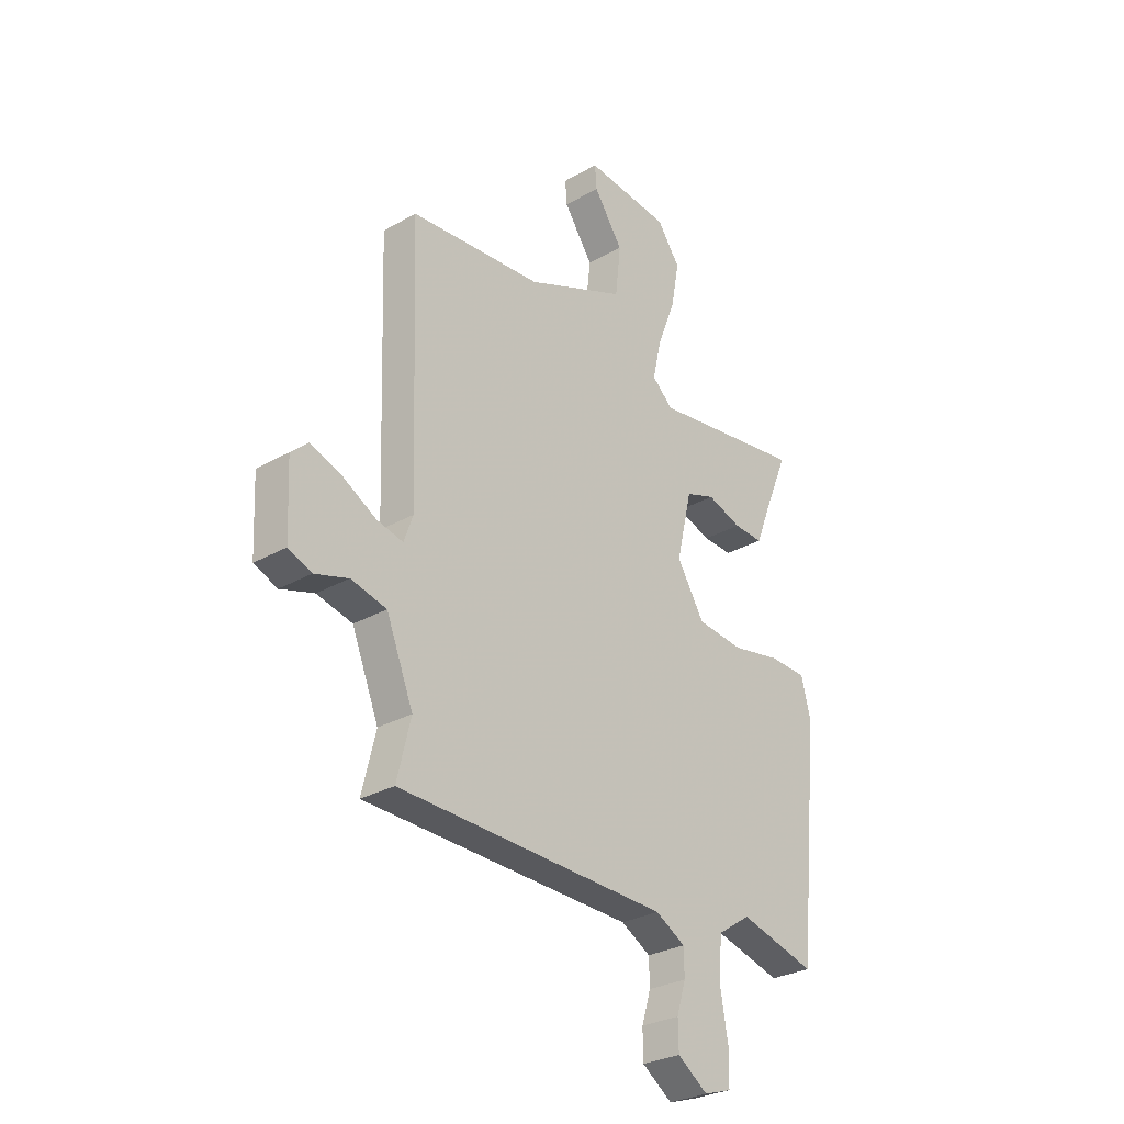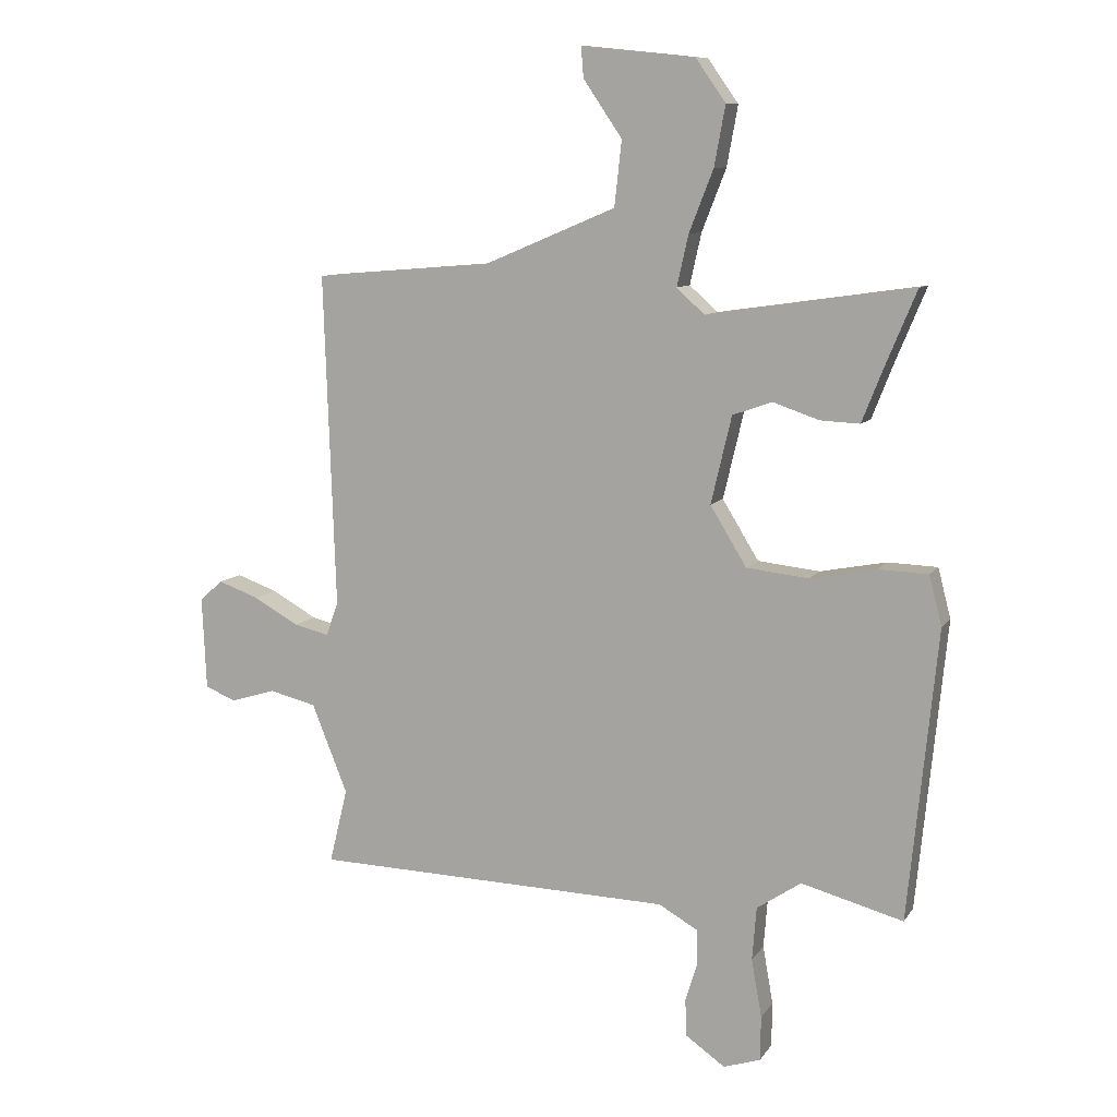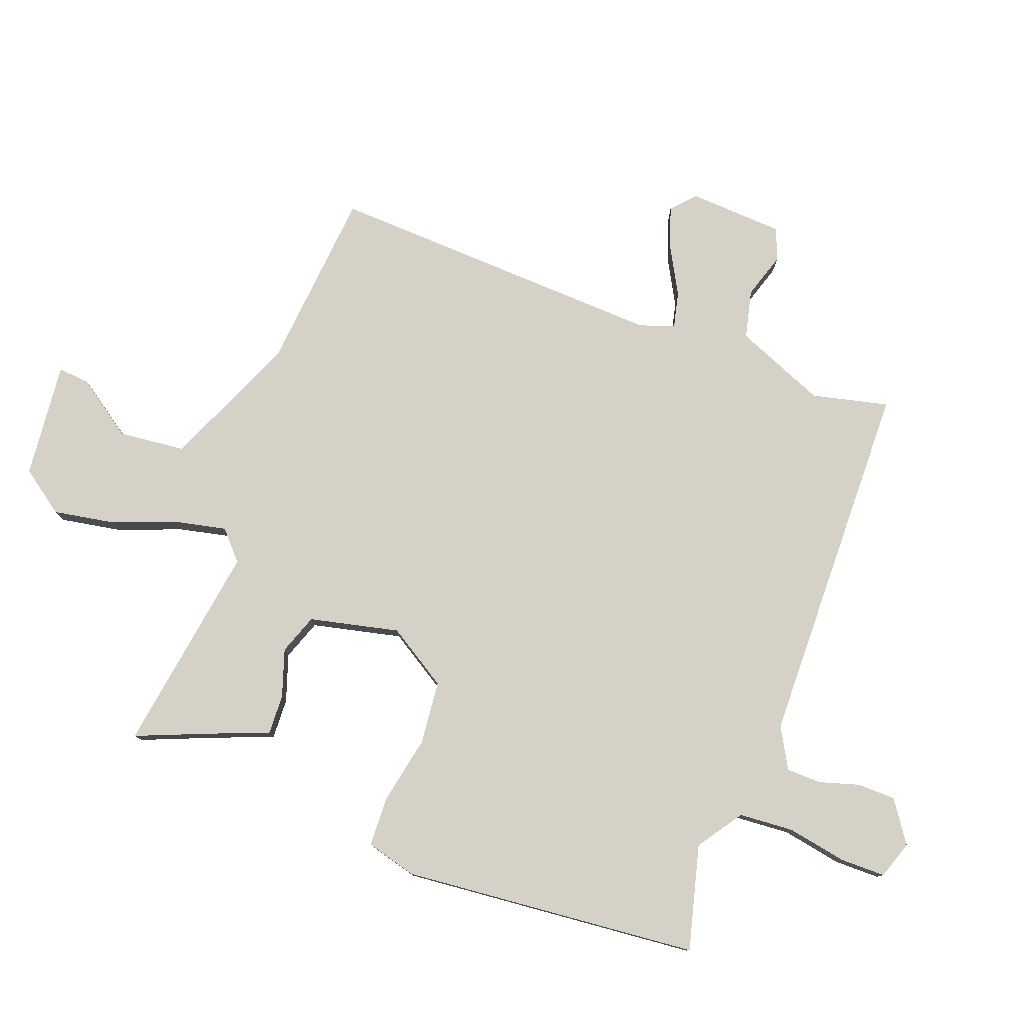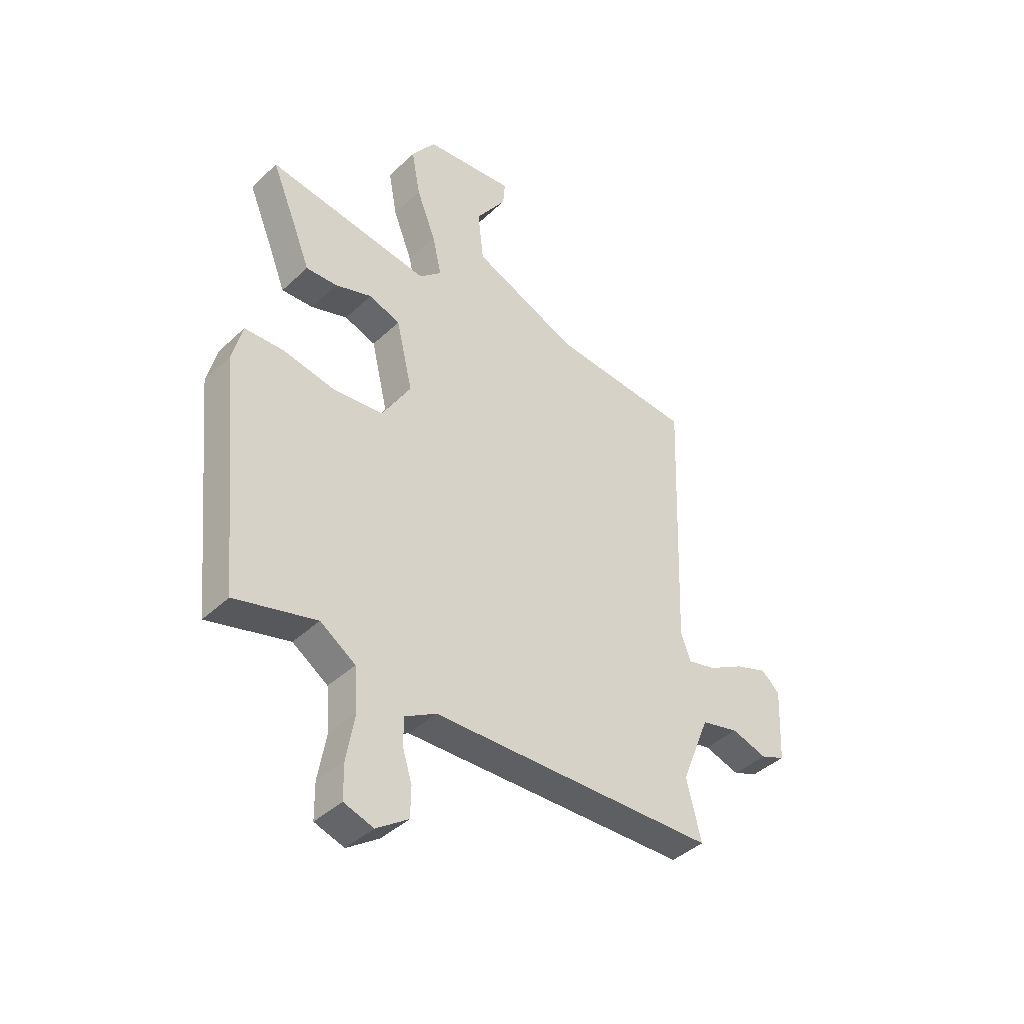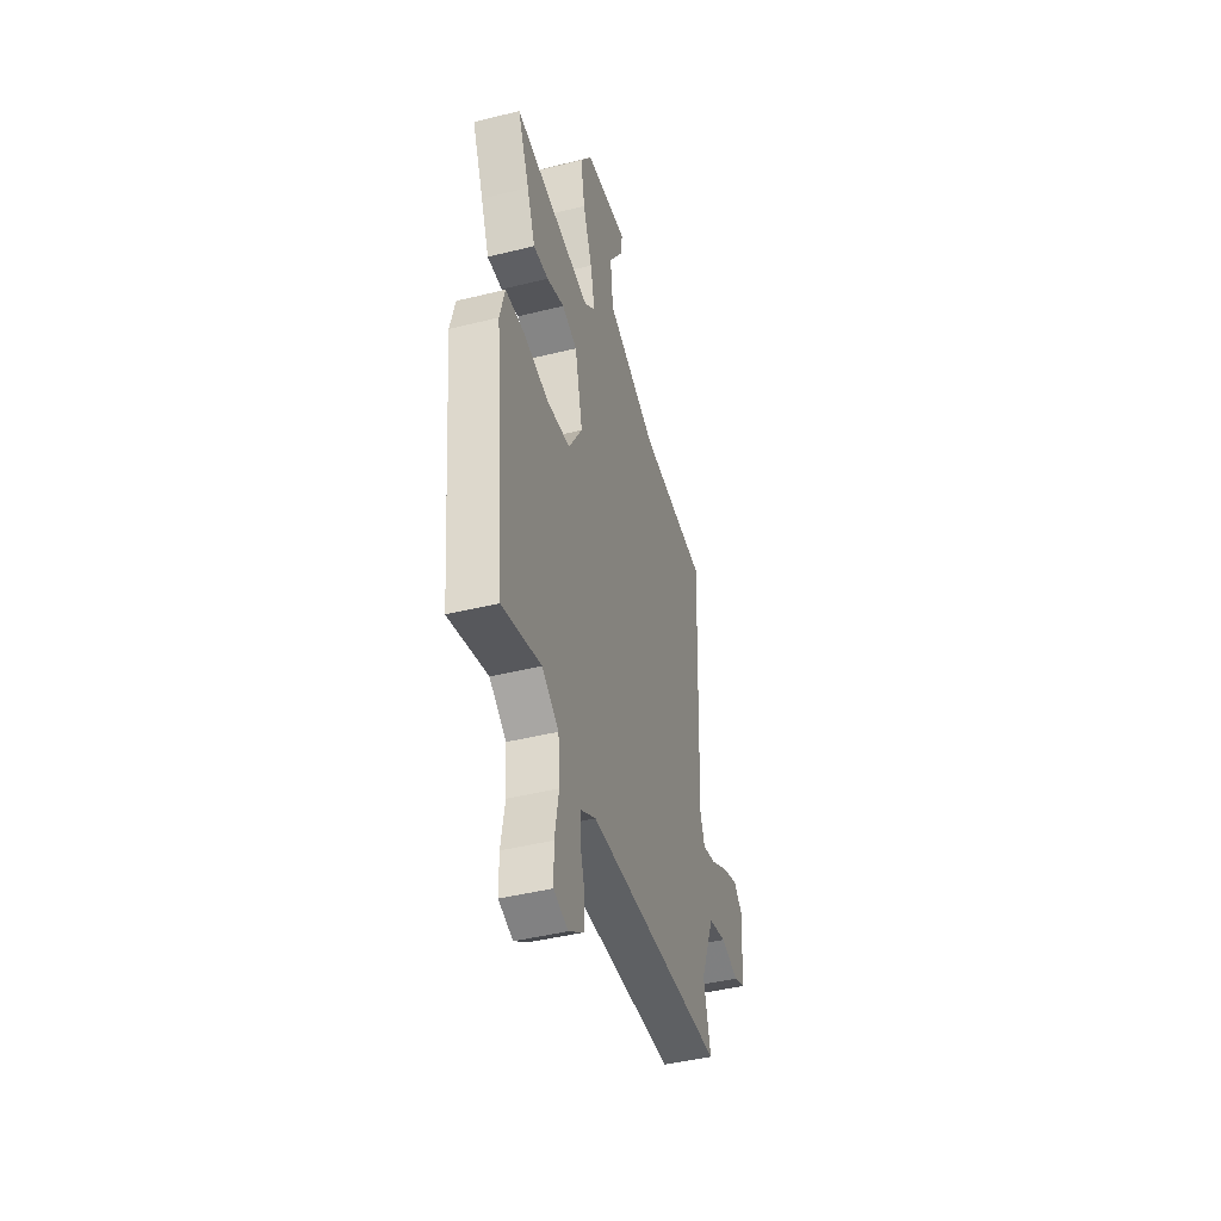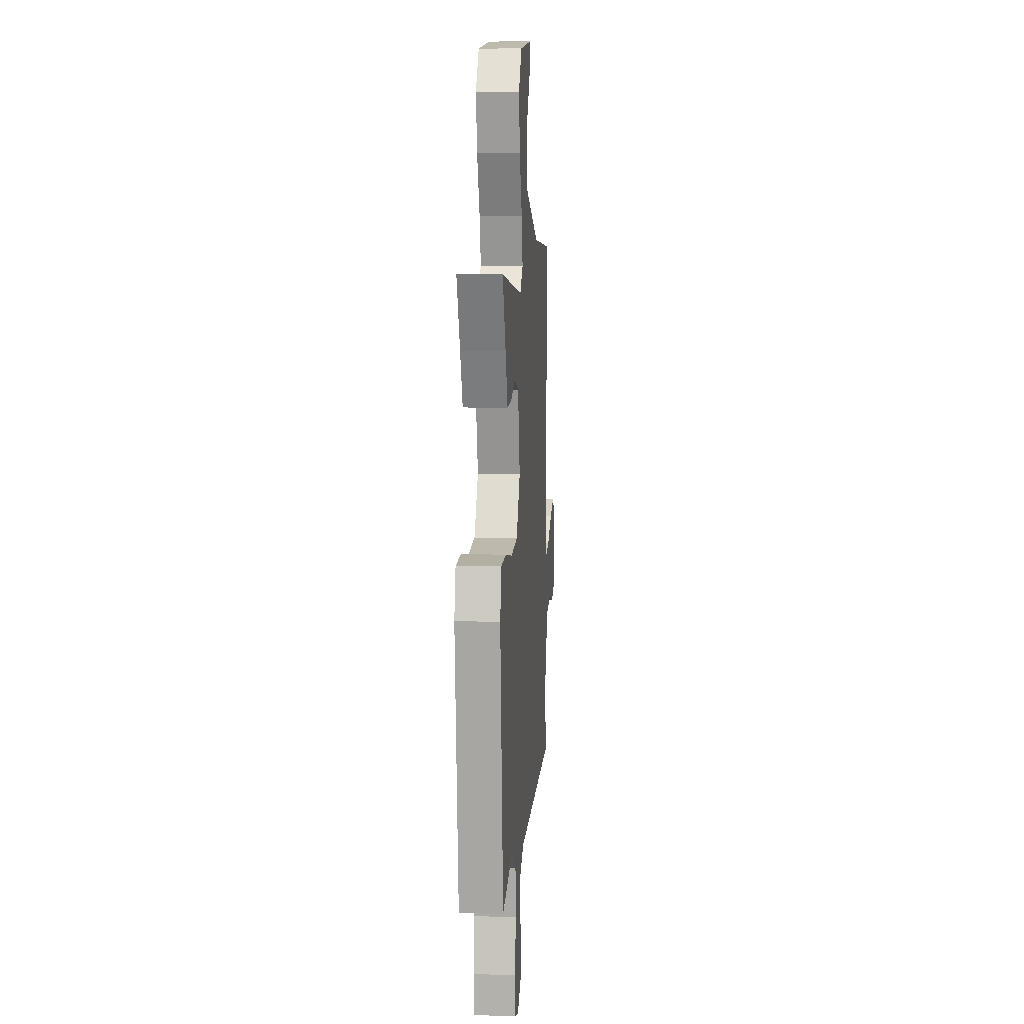
<metadata>
{"format":"obj","ext":"obj","renderer":"f3d","projection":"perspective","resolution":1024,"background":"white","views":[{"elev":-28.9,"azim":-49.6,"up":"+Z"},{"elev":9.5,"azim":20.1,"up":"+Z"},{"elev":78.8,"azim":110.9,"up":"+Y"},{"elev":-41.5,"azim":138.4,"up":"+Z"},{"elev":-43.7,"azim":106.3,"up":"+Z"},{"elev":9.1,"azim":94.7,"up":"+Z"}]}
</metadata>
<code>
v 0.5 0.07 0.5
v 0.45 0.07 0.38
v 0.414 0.07 0.289
v 0.349 0.07 0.292
v 0.273 0.07 0.318
v 0.208 0.07 0.295
v 0.174 0.07 0.151
v 0.234 0.07 0.053
v 0.336 0.07 0.042
v 0.445 0.07 0.063
v 0.527 0.07 0.06
v 0.548 0.07 -0.022
v 0.5 0.07 -0.5
v 0.332 0.07 -0.455
v 0.259 0.07 -0.504
v 0.252 0.07 -0.592
v 0.269 0.07 -0.688
v 0.268 0.07 -0.761
v 0.207 0.07 -0.781
v 0.141 0.07 -0.735
v 0.14 0.07 -0.674
v 0.16 0.07 -0.609
v 0.159 0.07 -0.553
v 0.094 0.07 -0.516
v -0.5 0.07 -0.5
v -0.47 0.07 -0.377
v -0.529 0.07 -0.23
v -0.607 0.07 -0.211
v -0.681 0.07 -0.234
v -0.732 0.07 -0.213
v -0.739 0.07 -0.06
v -0.701 0.07 -0.026
v -0.634 0.07 -0.05
v -0.559 0.07 -0.092
v -0.501 0.07 -0.106
v -0.481 0.07 -0.05
v -0.5 0.07 0.5
v -0.208 0.07 0.524
v 0.011 0.07 0.616
v 0.023 0.07 0.723
v -0.041 0.07 0.817
v -0.045 0.07 0.868
v 0.142 0.07 0.848
v 0.192 0.07 0.777
v 0.174 0.07 0.679
v 0.134 0.07 0.577
v 0.115 0.07 0.493
v 0.161 0.07 0.451
v 0.5 0 0.5
v 0.45 0 0.38
v 0.414 0 0.289
v 0.349 0 0.292
v 0.273 0 0.318
v 0.208 0 0.295
v 0.174 0 0.151
v 0.234 0 0.053
v 0.336 0 0.042
v 0.445 0 0.063
v 0.527 0 0.06
v 0.548 0 -0.022
v 0.5 0 -0.5
v 0.332 0 -0.455
v 0.259 0 -0.504
v 0.252 0 -0.592
v 0.269 0 -0.688
v 0.268 0 -0.761
v 0.207 0 -0.781
v 0.141 0 -0.735
v 0.14 0 -0.674
v 0.16 0 -0.609
v 0.159 0 -0.553
v 0.094 0 -0.516
v -0.5 0 -0.5
v -0.47 0 -0.377
v -0.529 0 -0.23
v -0.607 0 -0.211
v -0.681 0 -0.234
v -0.732 0 -0.213
v -0.739 0 -0.06
v -0.701 0 -0.026
v -0.634 0 -0.05
v -0.559 0 -0.092
v -0.501 0 -0.106
v -0.481 0 -0.05
v -0.5 0 0.5
v -0.208 0 0.524
v 0.011 0 0.616
v 0.023 0 0.723
v -0.041 0 0.817
v -0.045 0 0.868
v 0.142 0 0.848
v 0.192 0 0.777
v 0.174 0 0.679
v 0.134 0 0.577
v 0.115 0 0.493
v 0.161 0 0.451
f 44 45 46
f 43 44 46
f 42 43 46
f 41 42 46
f 40 41 46
f 39 40 46 47
f 38 39 47
f 38 47 48
f 37 38 48
f 36 37 48
f 32 33 34
f 31 32 34
f 30 31 34
f 29 30 34
f 28 29 34
f 27 28 34 35
f 35 36 48
f 27 35 48
f 26 27 48
f 20 21 22
f 19 20 22
f 18 19 22
f 17 18 22
f 16 17 22
f 15 16 22 23
f 14 15 23 24
f 12 13 14
f 11 12 14
f 10 11 14
f 9 10 14
f 24 25 26
f 14 24 26
f 9 14 26
f 8 9 26
f 2 3 4 5
f 48 1 2 5
f 48 5 6
f 26 48 6 7
f 7 8 26
f 94 93 92
f 94 92 91
f 94 91 90
f 94 90 89
f 94 89 88
f 95 94 88 87
f 95 87 86
f 96 95 86
f 96 86 85
f 96 85 84
f 82 81 80
f 82 80 79
f 82 79 78
f 82 78 77
f 82 77 76
f 83 82 76 75
f 96 84 83
f 96 83 75
f 96 75 74
f 70 69 68
f 70 68 67
f 70 67 66
f 70 66 65
f 70 65 64
f 71 70 64 63
f 72 71 63 62
f 62 61 60
f 62 60 59
f 62 59 58
f 62 58 57
f 74 73 72
f 74 72 62
f 74 62 57
f 74 57 56
f 53 52 51 50
f 53 50 49 96
f 54 53 96
f 55 54 96 74
f 74 56 55
f 1 49 50 2
f 2 50 51 3
f 3 51 52 4
f 4 52 53 5
f 5 53 54 6
f 6 54 55 7
f 7 55 56 8
f 8 56 57 9
f 9 57 58 10
f 10 58 59 11
f 11 59 60 12
f 12 60 61 13
f 13 61 62 14
f 14 62 63 15
f 15 63 64 16
f 16 64 65 17
f 17 65 66 18
f 18 66 67 19
f 19 67 68 20
f 20 68 69 21
f 21 69 70 22
f 22 70 71 23
f 23 71 72 24
f 24 72 73 25
f 25 73 74 26
f 26 74 75 27
f 27 75 76 28
f 28 76 77 29
f 29 77 78 30
f 30 78 79 31
f 31 79 80 32
f 32 80 81 33
f 33 81 82 34
f 34 82 83 35
f 35 83 84 36
f 36 84 85 37
f 37 85 86 38
f 38 86 87 39
f 39 87 88 40
f 40 88 89 41
f 41 89 90 42
f 42 90 91 43
f 43 91 92 44
f 44 92 93 45
f 45 93 94 46
f 46 94 95 47
f 47 95 96 48
f 48 96 49 1

</code>
